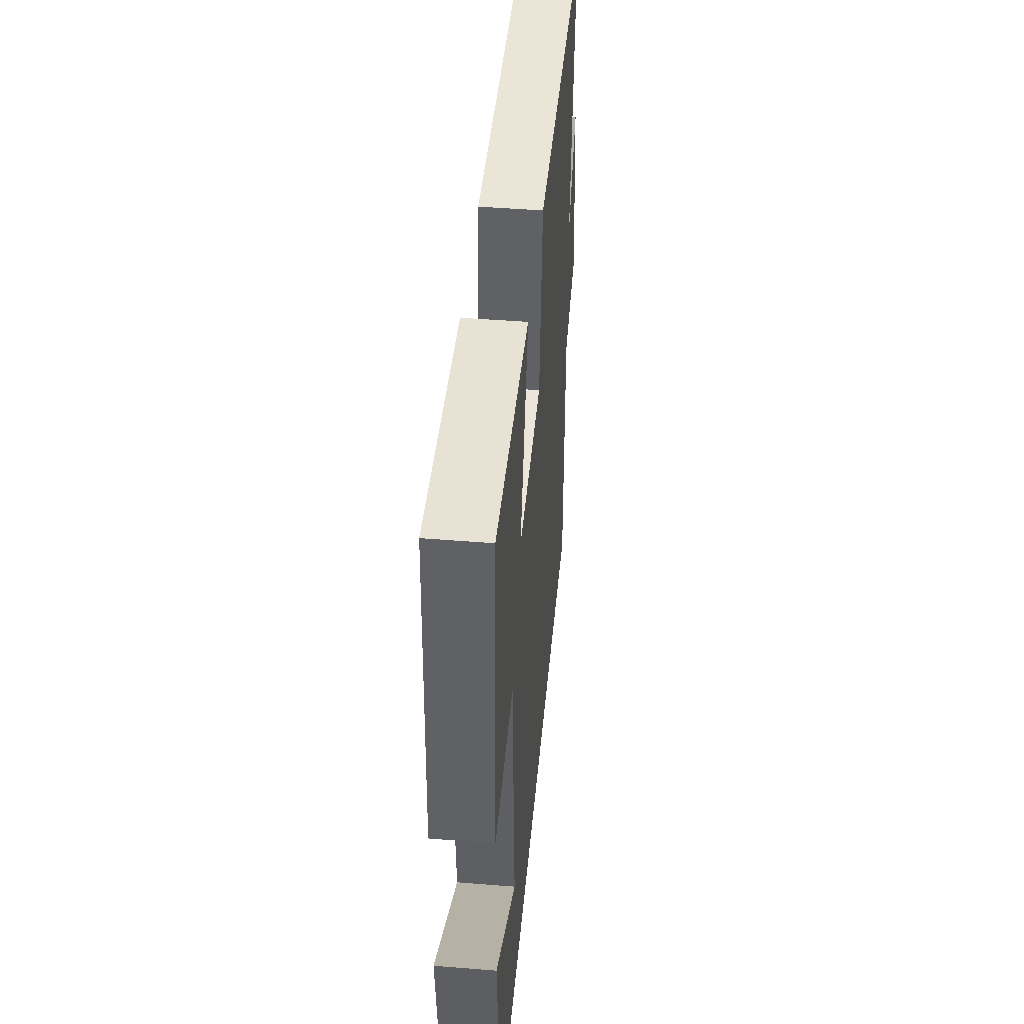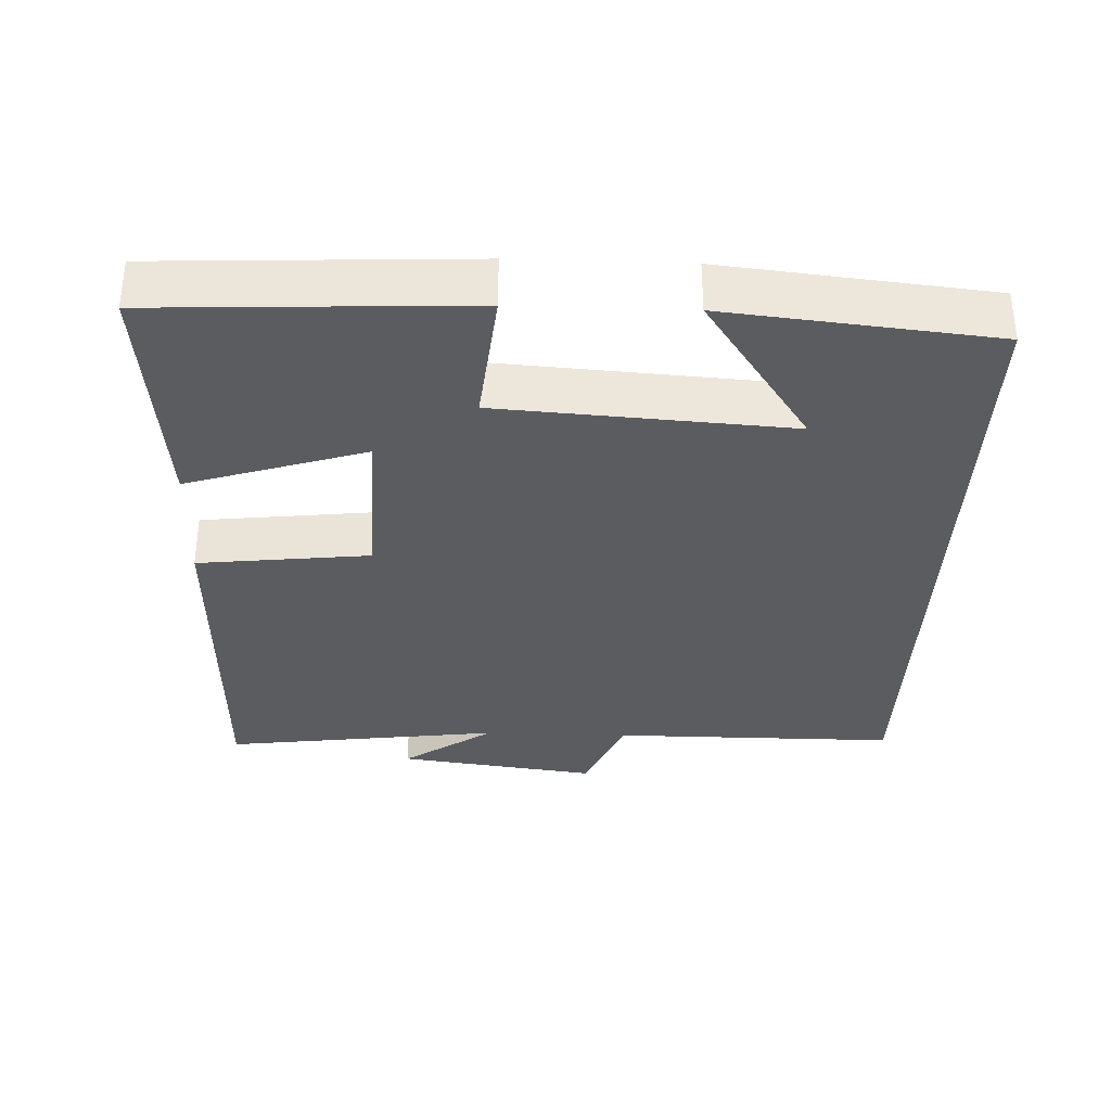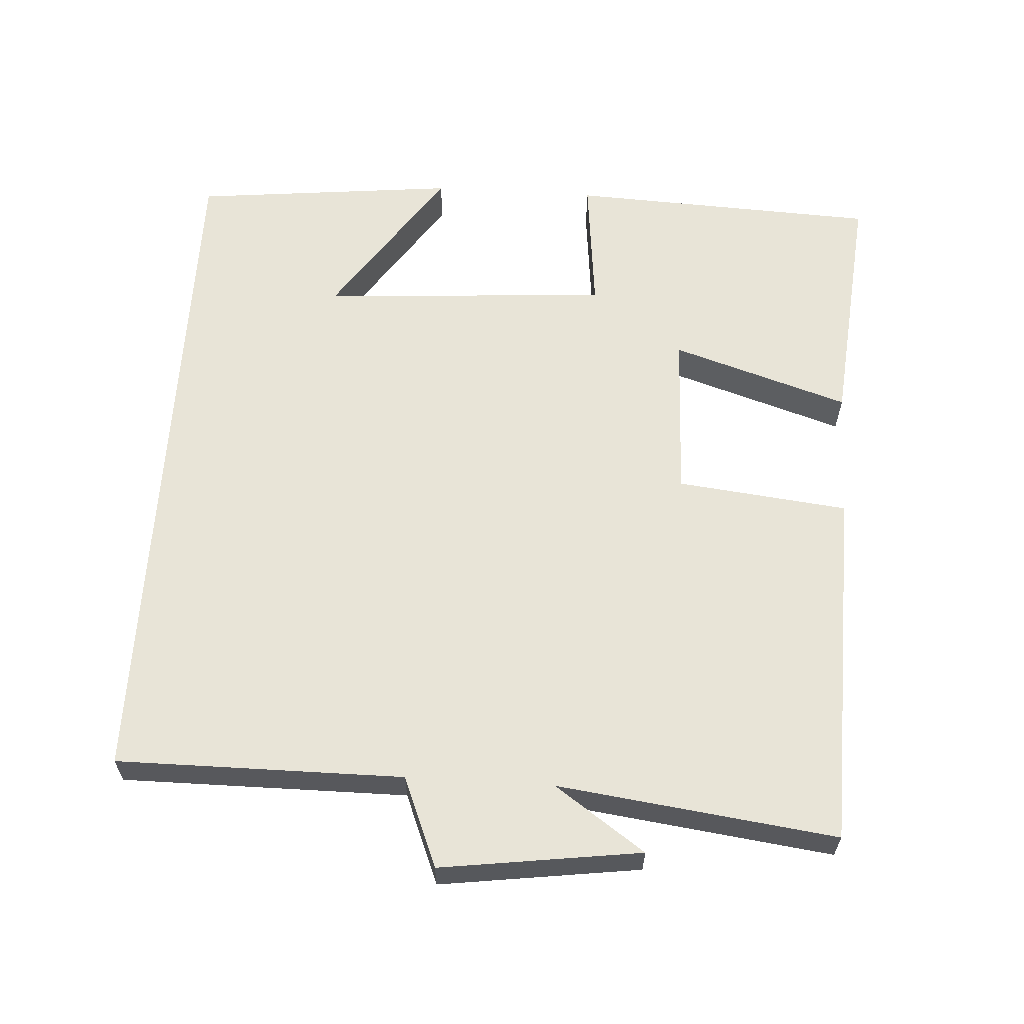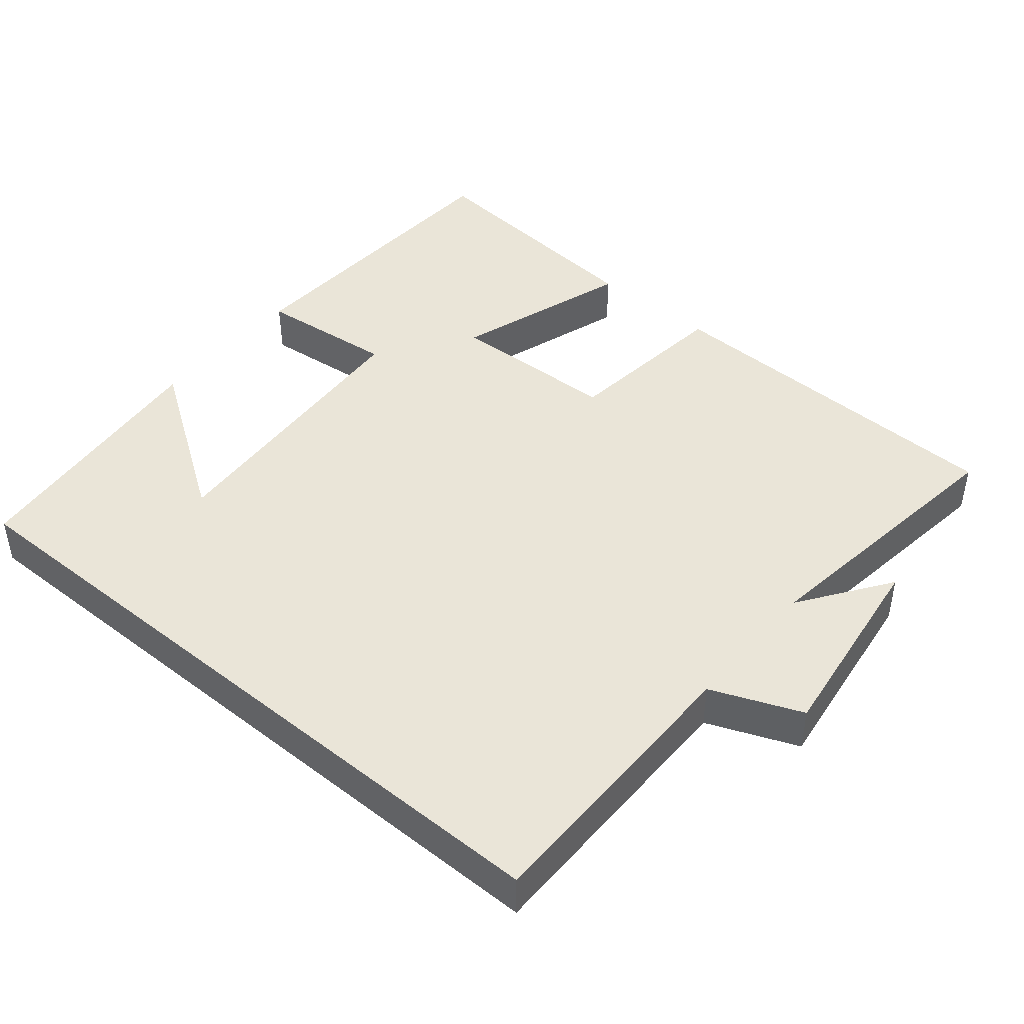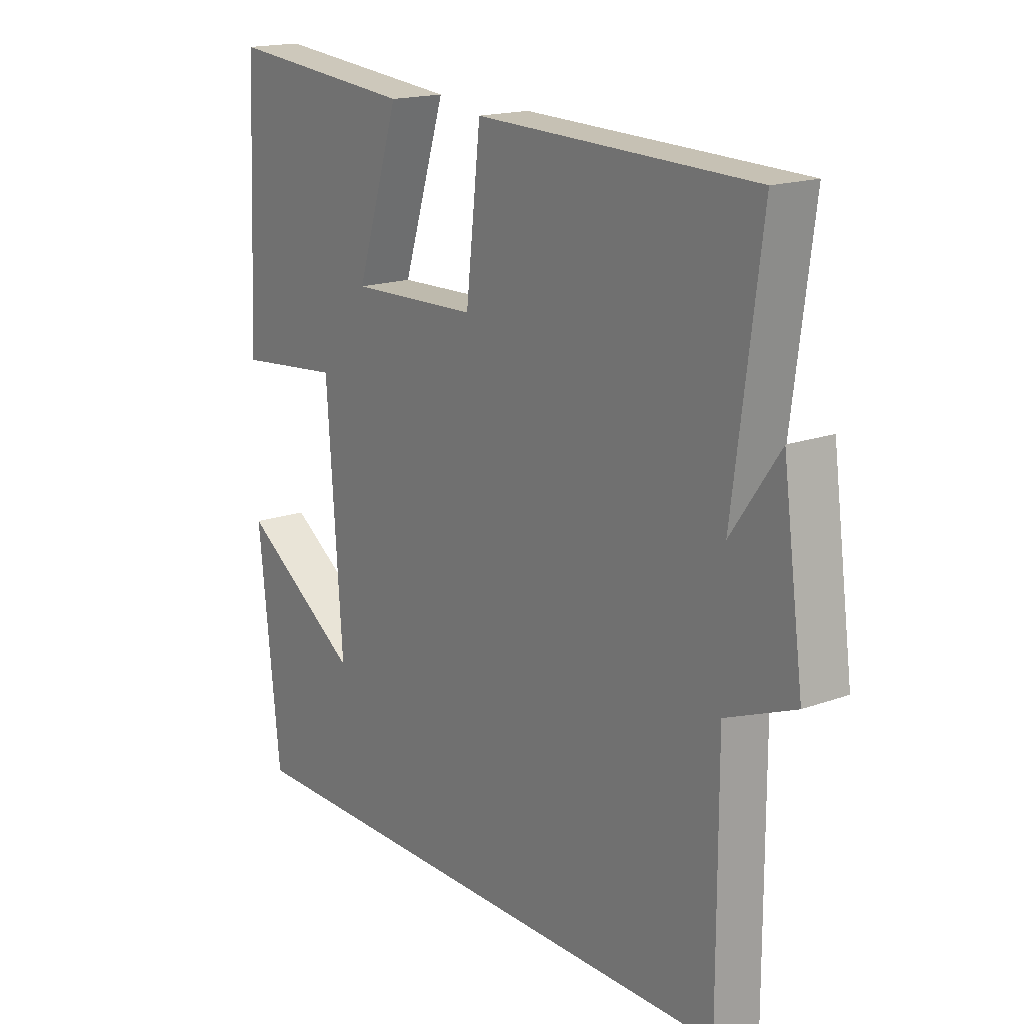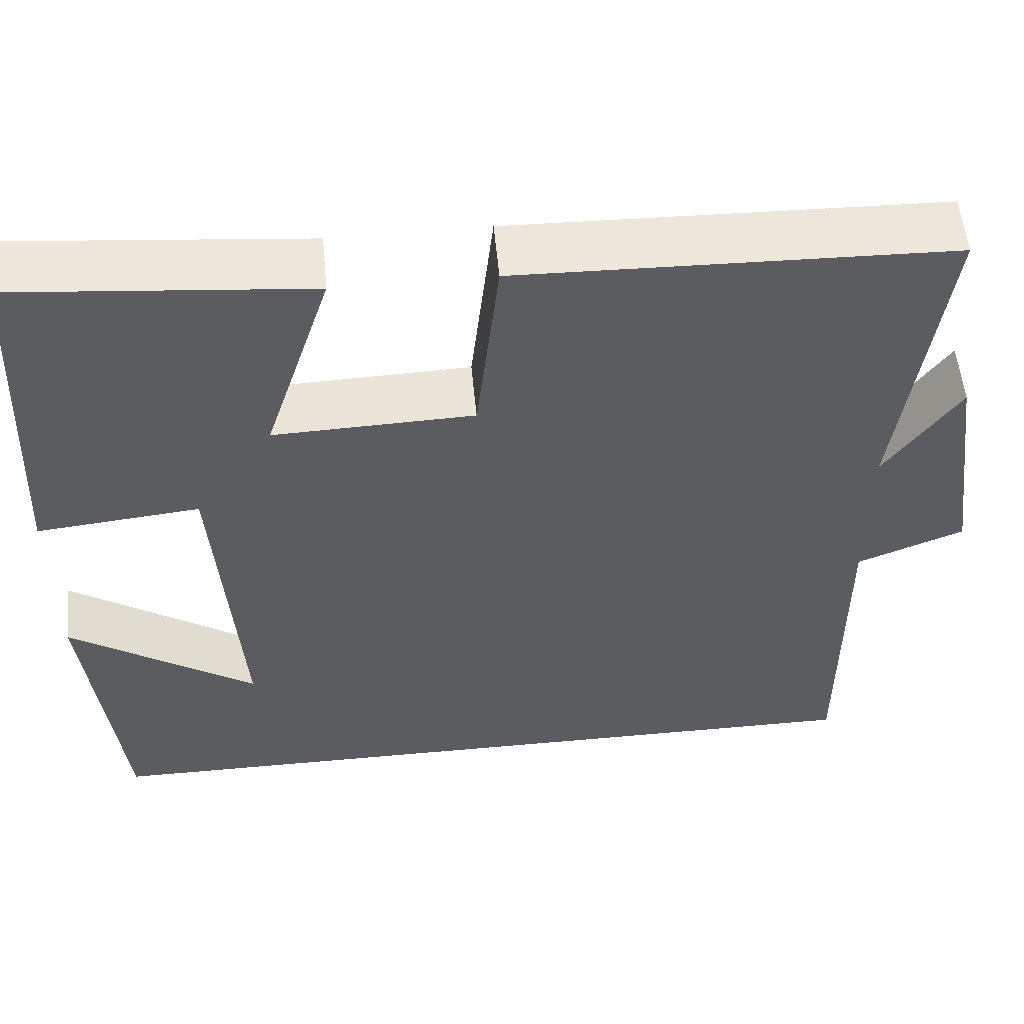
<metadata>
{"format":"obj","ext":"obj","renderer":"f3d","projection":"perspective","resolution":1024,"background":"white","views":[{"elev":45.7,"azim":95.3,"up":"+Z"},{"elev":-33.6,"azim":87.9,"up":"+Y"},{"elev":61.3,"azim":-86.5,"up":"+Y"},{"elev":44.5,"azim":-140.1,"up":"+Y"},{"elev":17.2,"azim":-125.9,"up":"+Z"},{"elev":55.0,"azim":174.6,"up":"+Z"}]}
</metadata>
<code>
v -0.501 0.07 -0.5
v -0.5 0.07 -0.103
v -0.625 0.07 -0.052
v -0.587 0.07 0.226
v -0.5 0.07 0.101
v -0.55 0.07 0.487
v -0.046 0.07 0.5
v -0.019 0.07 0.262
v 0.215 0.07 0.254
v 0.136 0.07 0.5
v 0.48 0.07 0.532
v 0.5 0.07 0.102
v 0.309 0.07 0.122
v 0.281 0.07 -0.28
v 0.5 0.07 -0.132
v 0.461 0.07 -0.5
v -0.501 0 -0.5
v -0.5 0 -0.103
v -0.625 0 -0.052
v -0.587 0 0.226
v -0.5 0 0.101
v -0.55 0 0.487
v -0.046 0 0.5
v -0.019 0 0.262
v 0.215 0 0.254
v 0.136 0 0.5
v 0.48 0 0.532
v 0.5 0 0.102
v 0.309 0 0.122
v 0.281 0 -0.28
v 0.5 0 -0.132
v 0.461 0 -0.5
f 14 15 16
f 14 16 1 2
f 13 14 2 3
f 11 12 13
f 10 11 13
f 9 10 13
f 8 9 13 3
f 5 6 7 8
f 5 8 3
f 3 4 5
f 32 31 30
f 18 17 32 30
f 19 18 30 29
f 29 28 27
f 29 27 26
f 29 26 25
f 19 29 25 24
f 24 23 22 21
f 19 24 21
f 21 20 19
f 1 17 18 2
f 2 18 19 3
f 3 19 20 4
f 4 20 21 5
f 5 21 22 6
f 6 22 23 7
f 7 23 24 8
f 8 24 25 9
f 9 25 26 10
f 10 26 27 11
f 11 27 28 12
f 12 28 29 13
f 13 29 30 14
f 14 30 31 15
f 15 31 32 16
f 16 32 17 1

</code>
